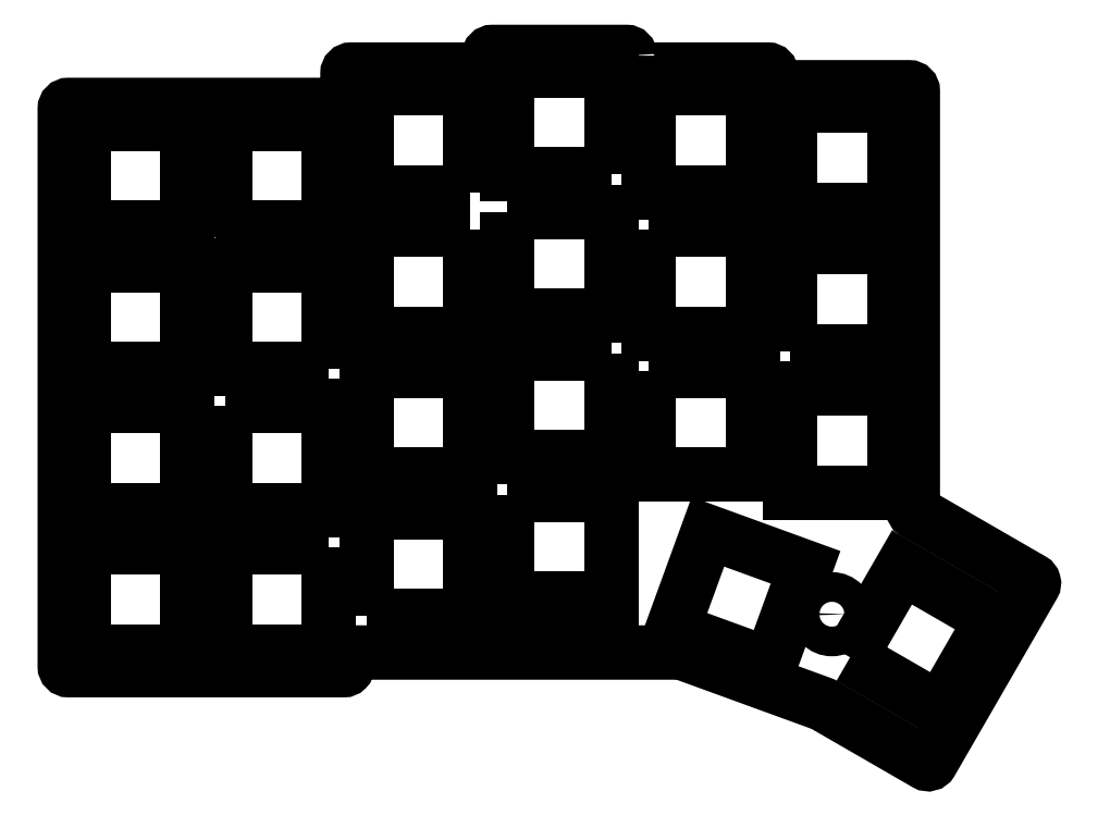
<metadata>
{"format":"dxf","ext":"dxf","renderer":"ezdxf+matplotlib","layout":"modelspace","background":"white","min_lineweight":24,"dpi":150}
</metadata>
<code>
0
SECTION
2
ENTITIES
0
LWPOLYLINE
8
0
90
4
70
1
43
0
10
50.2
20
34.63
10
36.19
20
34.63
10
36.19
20
20.63
10
50.2
20
20.63
0
LWPOLYLINE
8
0
90
4
70
1
43
0
10
55.24
20
25.39
10
69.25
20
25.39
10
69.25
20
39.39
10
55.24
20
39.39
0
CIRCLE
8
0
10
71.77
20
62.15
30
0
40
2
210
0
220
0
230
1
0
LWPOLYLINE
8
0
90
36
70
1
43
0
10
90.82
20
100.9
10
90.82
20
99.56
42
0.4142
10
91.32
20
99.06
10
109.4
20
99.06
42
-0.4142
10
109.9
20
98.56
10
109.9
20
97.18
42
0.4142
10
110.4
20
96.68
10
128.4
20
96.68
42
-0.4142
10
128.9
20
96.18
10
128.9
20
39.82
42
0.2679
10
129.2
20
39.39
10
145
20
30.26
42
-0.4142
10
145.2
20
29.57
10
131.4
20
5.693
42
-0.4142
10
130.7
20
5.51
10
116.8
20
13.51
42
0.04365
10
116.8
20
13.55
10
97.79
20
20.45
42
0.0875
10
97.62
20
20.48
10
53.22
20
20.48
42
0.4142
10
52.72
20
19.98
10
52.72
20
18.6
42
-0.4142
10
52.22
20
18.1
10
15.12
20
18.1
42
-0.4142
10
14.62
20
18.6
10
14.62
20
93.8
42
-0.4142
10
15.12
20
94.3
10
52.22
20
94.3
42
0.4142
10
52.72
20
94.8
10
52.72
20
98.56
42
-0.4142
10
53.22
20
99.06
10
71.27
20
99.06
42
0.4142
10
71.77
20
99.56
10
71.77
20
100.9
42
-0.4142
10
72.27
20
101.4
10
90.32
20
101.4
42
-0.4142
0
LWPOLYLINE
8
0
90
4
70
1
43
0
10
126.4
20
80.16
10
126.4
20
94.16
10
112.4
20
94.16
10
112.4
20
80.16
0
LWPOLYLINE
8
0
90
4
70
1
43
0
10
107.3
20
82.54
10
107.3
20
96.54
10
93.34
20
96.54
10
93.34
20
82.54
0
LWPOLYLINE
8
0
90
4
70
1
43
0
10
112.4
20
61.11
10
126.4
20
61.11
10
126.4
20
75.11
10
112.4
20
75.11
0
LWPOLYLINE
8
0
90
4
70
1
43
0
10
69.25
20
77.49
10
55.24
20
77.49
10
55.24
20
63.49
10
69.25
20
63.49
0
LWPOLYLINE
8
0
90
4
70
1
43
0
10
36.19
20
77.78
10
50.2
20
77.78
10
50.2
20
91.78
10
36.19
20
91.78
0
LWPOLYLINE
8
0
90
4
70
1
43
0
10
126.4
20
42.06
10
126.4
20
56.06
10
112.4
20
56.06
10
112.4
20
42.06
0
LWPOLYLINE
8
0
90
4
70
1
43
0
10
120.5
20
19.83
10
132.6
20
12.83
10
139.6
20
24.96
10
127.5
20
31.96
0
LWPOLYLINE
8
0
90
4
70
1
43
0
10
74.29
20
79.87
10
74.29
20
65.87
10
88.3
20
65.87
10
88.3
20
79.87
0
CIRCLE
8
0
10
33.67
20
75.25
30
0
40
2
210
0
220
0
230
1
0
LWPOLYLINE
8
0
90
4
70
1
43
0
10
93.34
20
77.49
10
93.34
20
63.49
10
107.3
20
63.49
10
107.3
20
77.49
0
LWPOLYLINE
8
0
90
4
70
1
43
0
10
88.3
20
84.92
10
88.3
20
98.92
10
74.29
20
98.92
10
74.29
20
84.92
0
LWPOLYLINE
8
0
90
4
70
1
43
0
10
36.19
20
53.68
10
36.19
20
39.68
10
50.2
20
39.68
10
50.2
20
53.68
0
LWPOLYLINE
8
0
90
4
70
1
43
0
10
17.14
20
58.73
10
31.15
20
58.73
10
31.15
20
72.73
10
17.14
20
72.73
0
LWPOLYLINE
8
0
90
4
70
1
43
0
10
74.29
20
41.77
10
74.29
20
27.77
10
88.3
20
27.77
10
88.3
20
41.77
0
LWPOLYLINE
8
0
90
4
70
1
43
0
10
69.25
20
58.44
10
55.24
20
58.44
10
55.24
20
44.44
10
69.25
20
44.44
0
LWPOLYLINE
8
0
90
4
70
1
43
0
10
50.2
20
58.73
10
50.2
20
72.73
10
36.19
20
72.73
10
36.19
20
58.73
0
LWPOLYLINE
8
0
90
4
70
1
43
0
10
93.34
20
58.44
10
93.34
20
44.44
10
107.3
20
44.44
10
107.3
20
58.44
0
LWPOLYLINE
8
0
90
4
70
1
43
0
10
109.7
20
18.82
10
114.5
20
31.97
10
101.3
20
36.76
10
96.52
20
23.61
0
LWPOLYLINE
8
0
90
4
70
1
43
0
10
69.25
20
82.54
10
69.25
20
96.54
10
55.24
20
96.54
10
55.24
20
82.54
0
LWPOLYLINE
8
0
90
4
70
1
43
0
10
17.14
20
91.78
10
17.14
20
77.78
10
31.15
20
77.78
10
31.15
20
91.78
0
CIRCLE
8
0
10
33.67
20
37.15
30
0
40
2
210
0
220
0
230
1
0
LWPOLYLINE
8
0
90
4
70
1
43
0
10
17.14
20
53.68
10
17.14
20
39.68
10
31.15
20
39.68
10
31.15
20
53.68
0
CIRCLE
8
0
10
109.9
20
78.82
30
0
40
2
210
0
220
0
230
1
0
LWPOLYLINE
8
0
90
4
70
1
43
0
10
31.15
20
20.63
10
31.15
20
34.63
10
17.14
20
34.63
10
17.14
20
20.63
0
LWPOLYLINE
8
0
90
4
70
1
43
0
10
88.3
20
60.82
10
74.29
20
60.82
10
74.29
20
46.82
10
88.3
20
46.82
0
CIRCLE
8
0
10
118
20
25.65
30
0
40
2
210
0
220
0
230
1
0
ENDSEC
0
EOF

</code>
